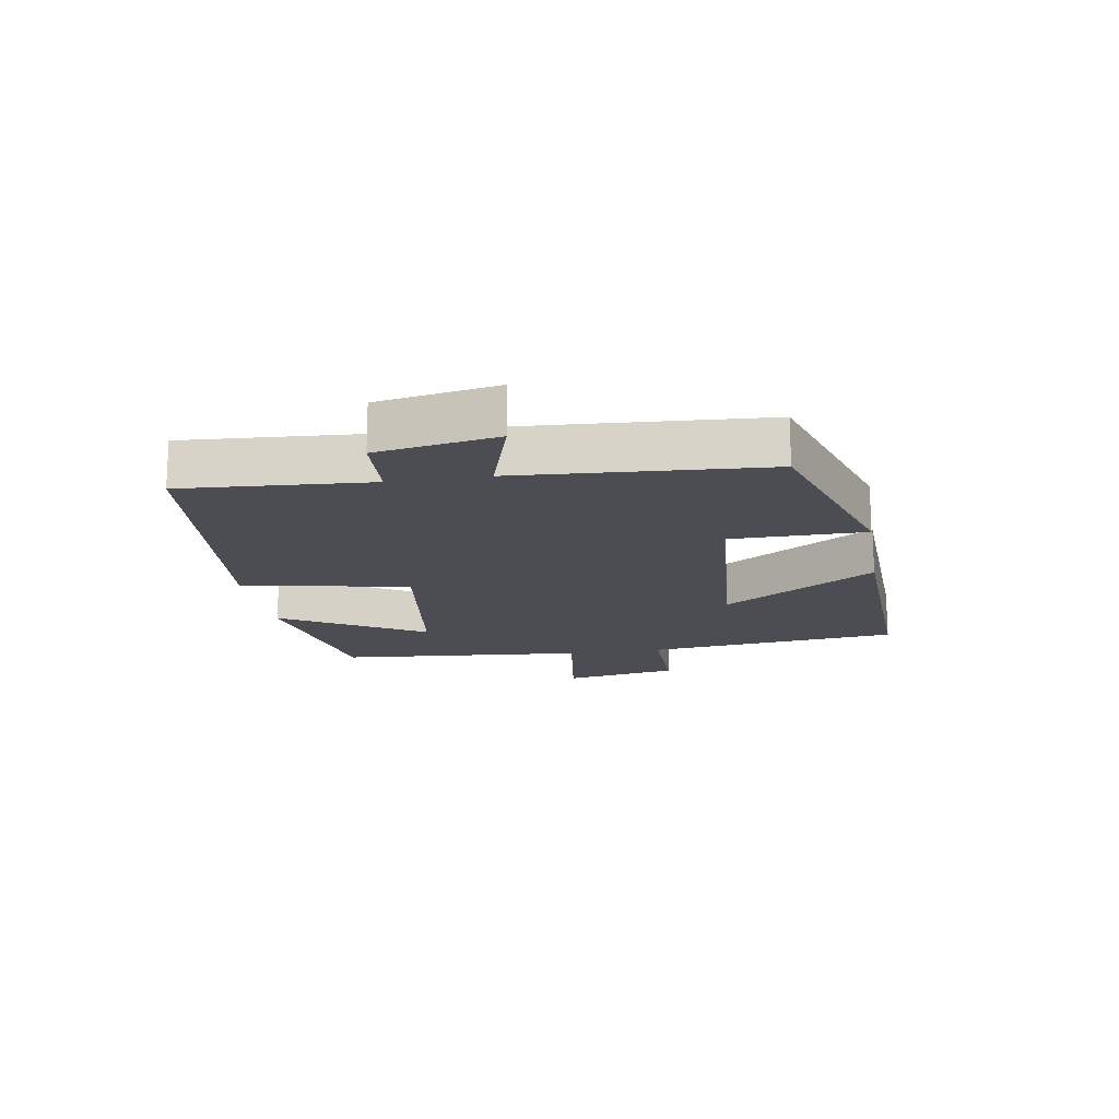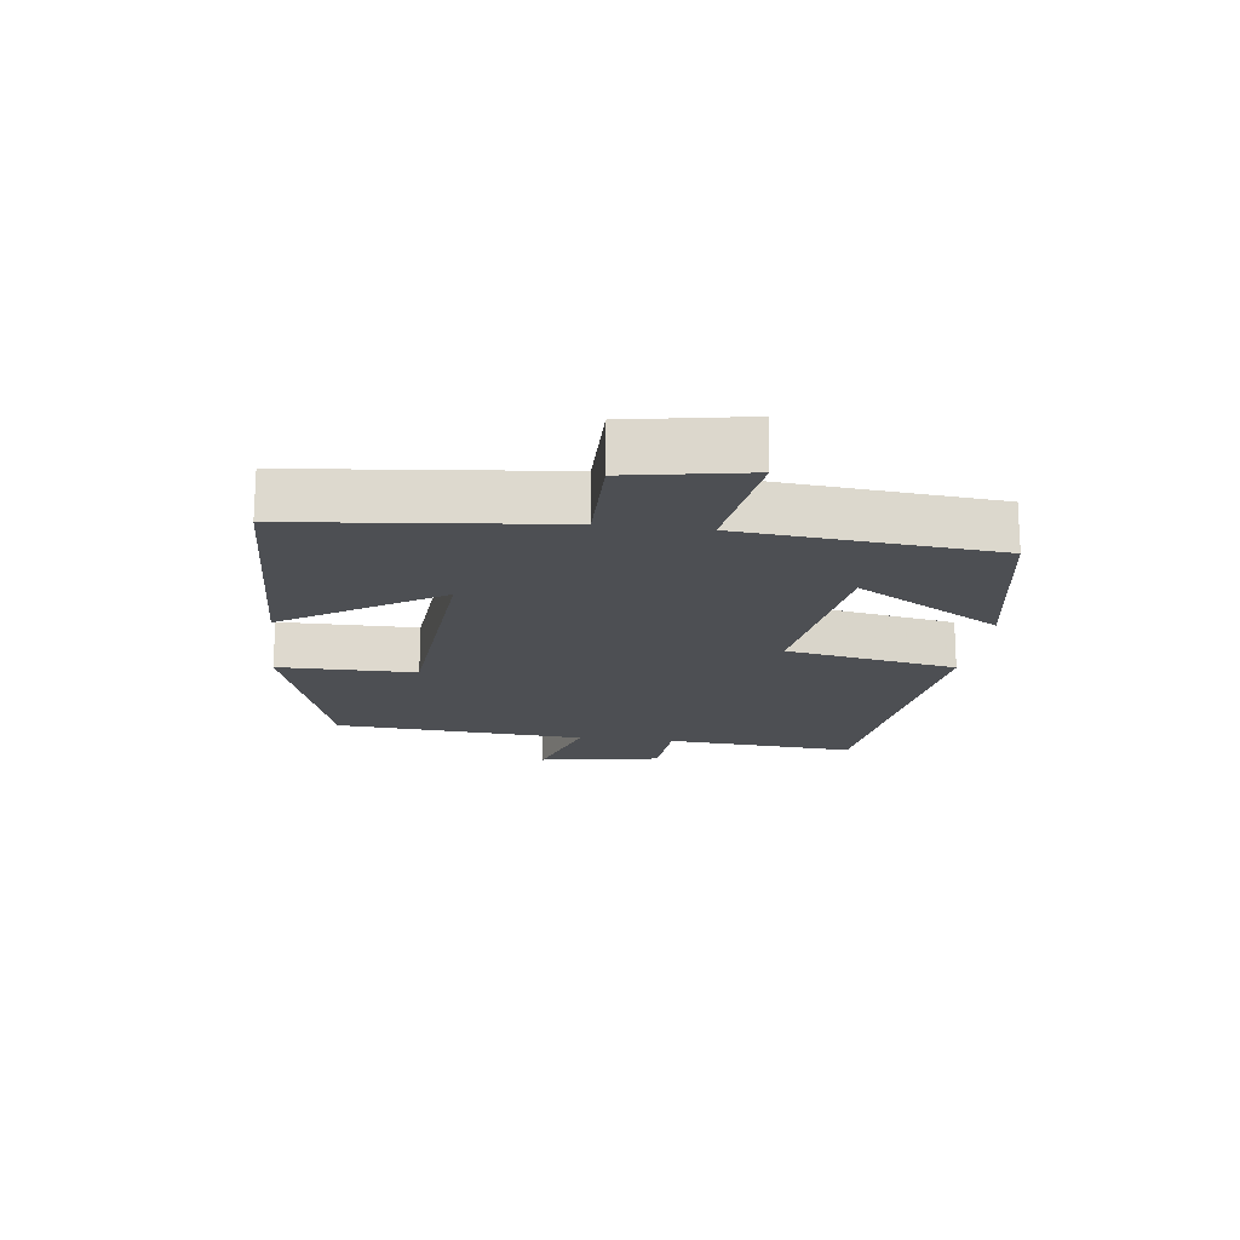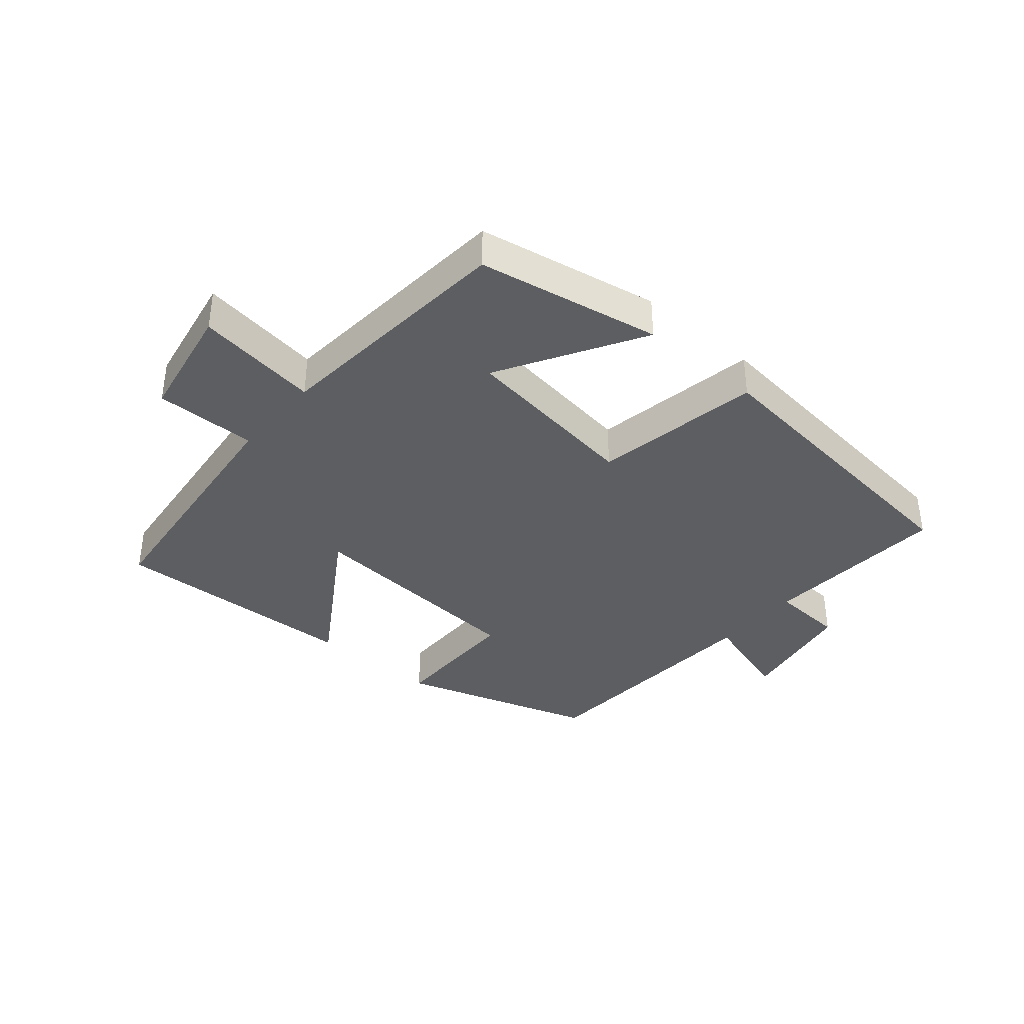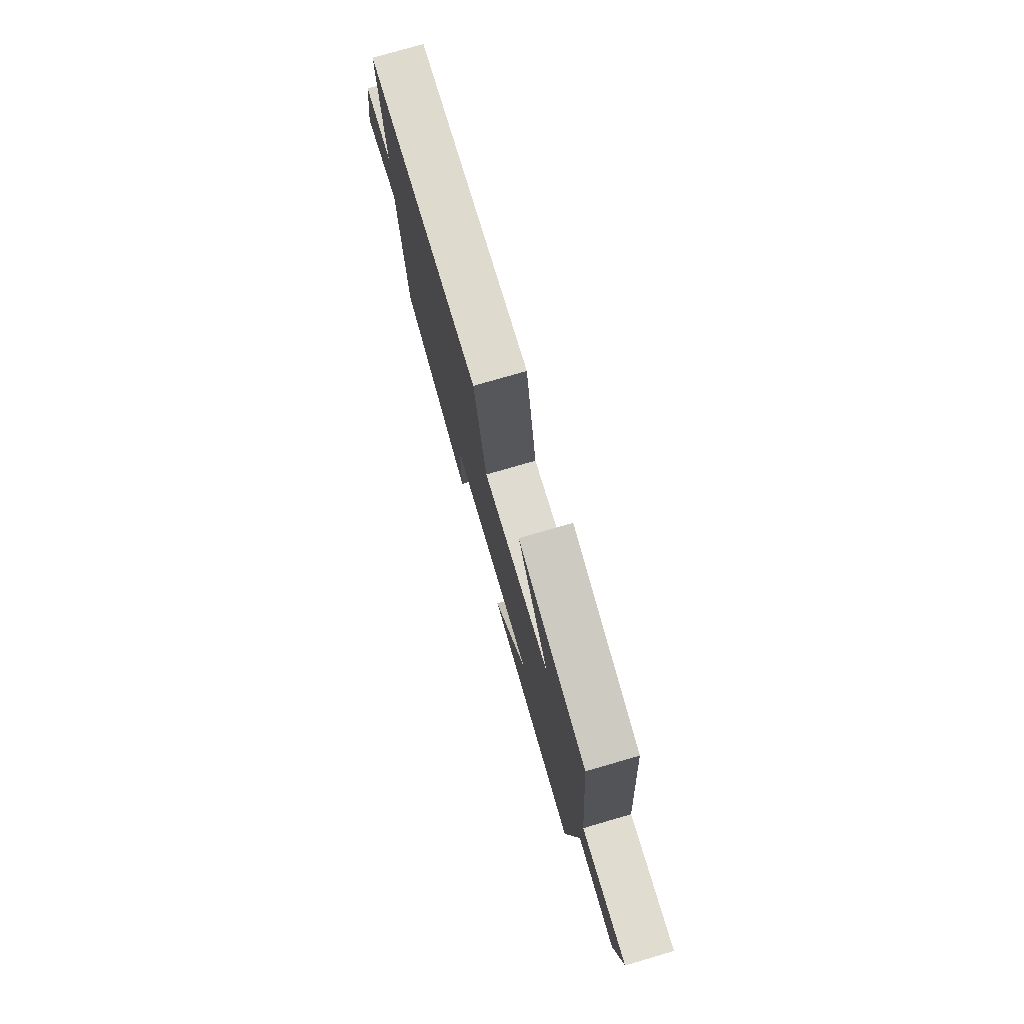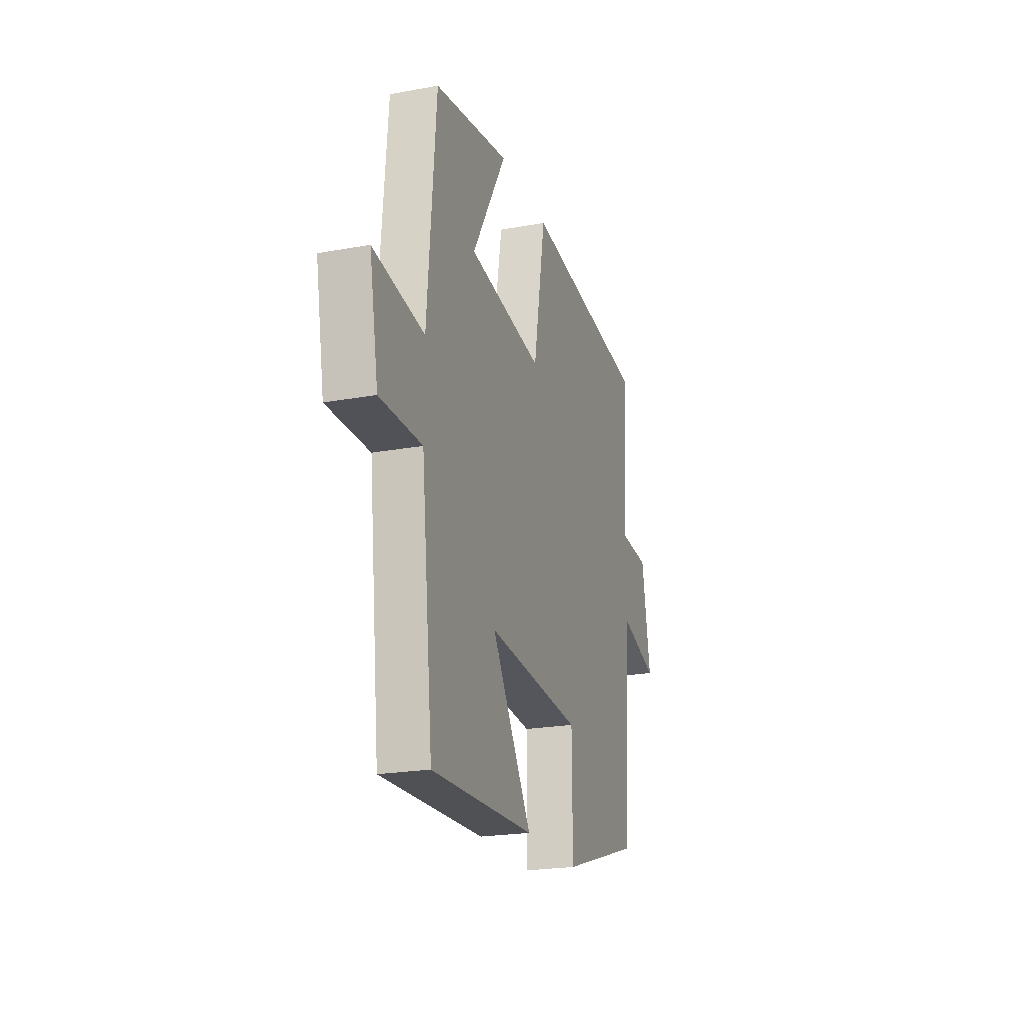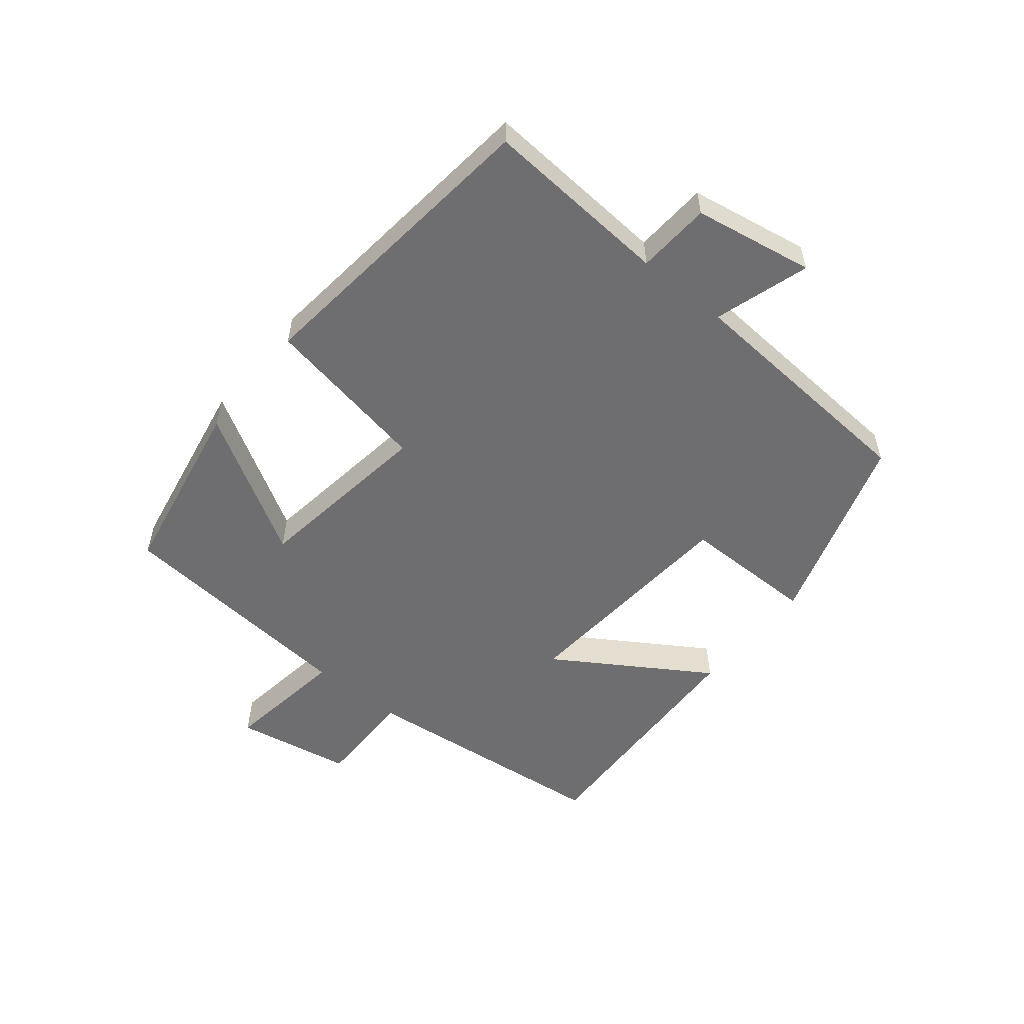
<metadata>
{"format":"obj","ext":"obj","renderer":"f3d","projection":"perspective","resolution":1024,"background":"white","views":[{"elev":-16.4,"azim":99.4,"up":"+Y"},{"elev":-18.0,"azim":-97.5,"up":"+Y"},{"elev":-37.8,"azim":-40.4,"up":"+Y"},{"elev":76.6,"azim":-106.2,"up":"+Z"},{"elev":-22.1,"azim":-72.3,"up":"+Z"},{"elev":-54.4,"azim":50.8,"up":"+Y"}]}
</metadata>
<code>
v -0.466 0.07 0.446
v -0.173 0.07 0.5
v -0.307 0.07 0.272
v -0.017 0.07 0.232
v 0.031 0.07 0.5
v 0.52 0.07 0.447
v 0.5 0.07 0.147
v 0.618 0.07 0.14
v 0.652 0.07 -0.052
v 0.5 0.07 -0.005
v 0.474 0.07 -0.401
v 0.161 0.07 -0.5
v 0.16 0.07 -0.285
v -0.21 0.07 -0.257
v -0.055 0.07 -0.5
v -0.455 0.07 -0.516
v -0.5 0.07 -0.107
v -0.663 0.07 -0.109
v -0.697 0.07 0.077
v -0.5 0.07 0.049
v -0.466 0 0.446
v -0.173 0 0.5
v -0.307 0 0.272
v -0.017 0 0.232
v 0.031 0 0.5
v 0.52 0 0.447
v 0.5 0 0.147
v 0.618 0 0.14
v 0.652 0 -0.052
v 0.5 0 -0.005
v 0.474 0 -0.401
v 0.161 0 -0.5
v 0.16 0 -0.285
v -0.21 0 -0.257
v -0.055 0 -0.5
v -0.455 0 -0.516
v -0.5 0 -0.107
v -0.663 0 -0.109
v -0.697 0 0.077
v -0.5 0 0.049
f 17 18 19 20
f 14 15 16 17
f 13 14 17 20
f 10 11 12 13
f 10 13 20
f 7 8 9 10
f 7 10 20
f 4 5 6 7
f 3 4 7 20
f 1 2 3 20
f 40 39 38 37
f 37 36 35 34
f 40 37 34 33
f 33 32 31 30
f 40 33 30
f 30 29 28 27
f 40 30 27
f 27 26 25 24
f 40 27 24 23
f 40 23 22 21
f 1 21 22 2
f 2 22 23 3
f 3 23 24 4
f 4 24 25 5
f 5 25 26 6
f 6 26 27 7
f 7 27 28 8
f 8 28 29 9
f 9 29 30 10
f 10 30 31 11
f 11 31 32 12
f 12 32 33 13
f 13 33 34 14
f 14 34 35 15
f 15 35 36 16
f 16 36 37 17
f 17 37 38 18
f 18 38 39 19
f 19 39 40 20
f 20 40 21 1

</code>
